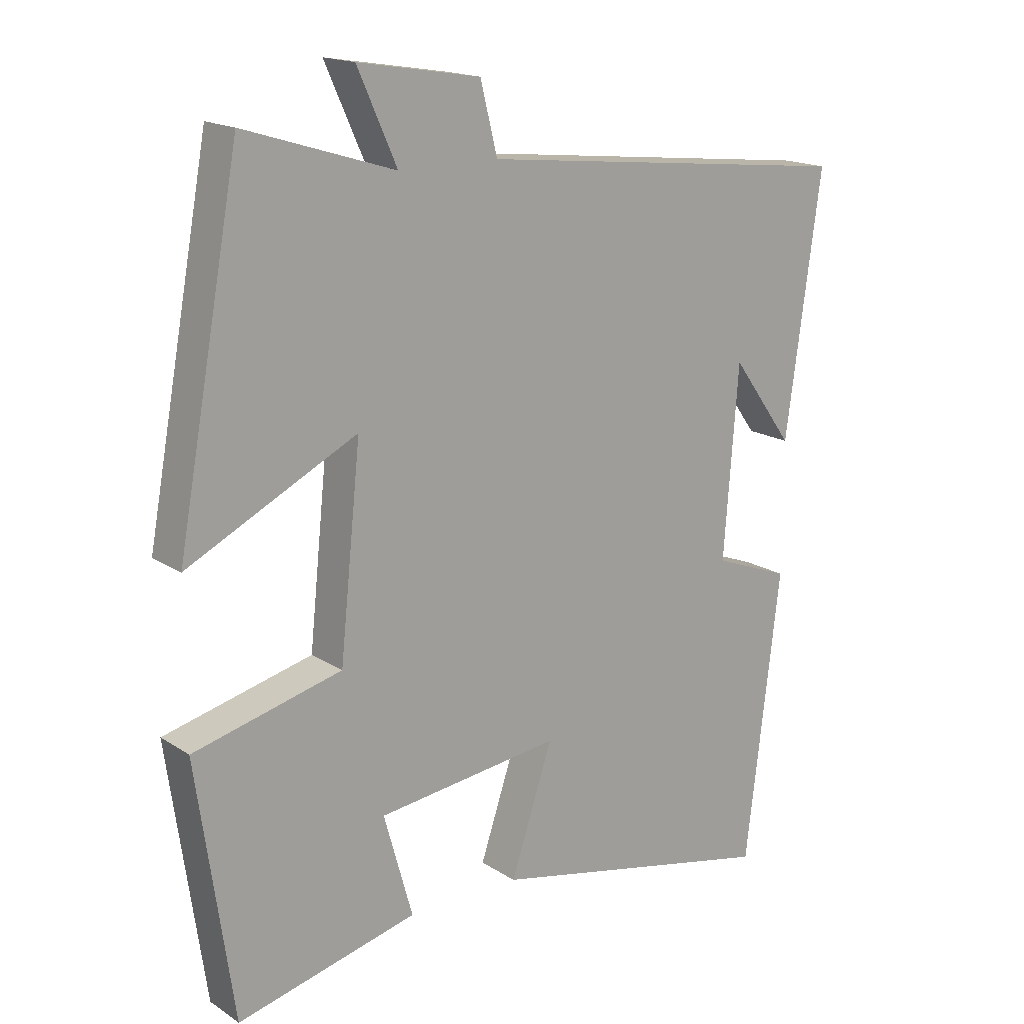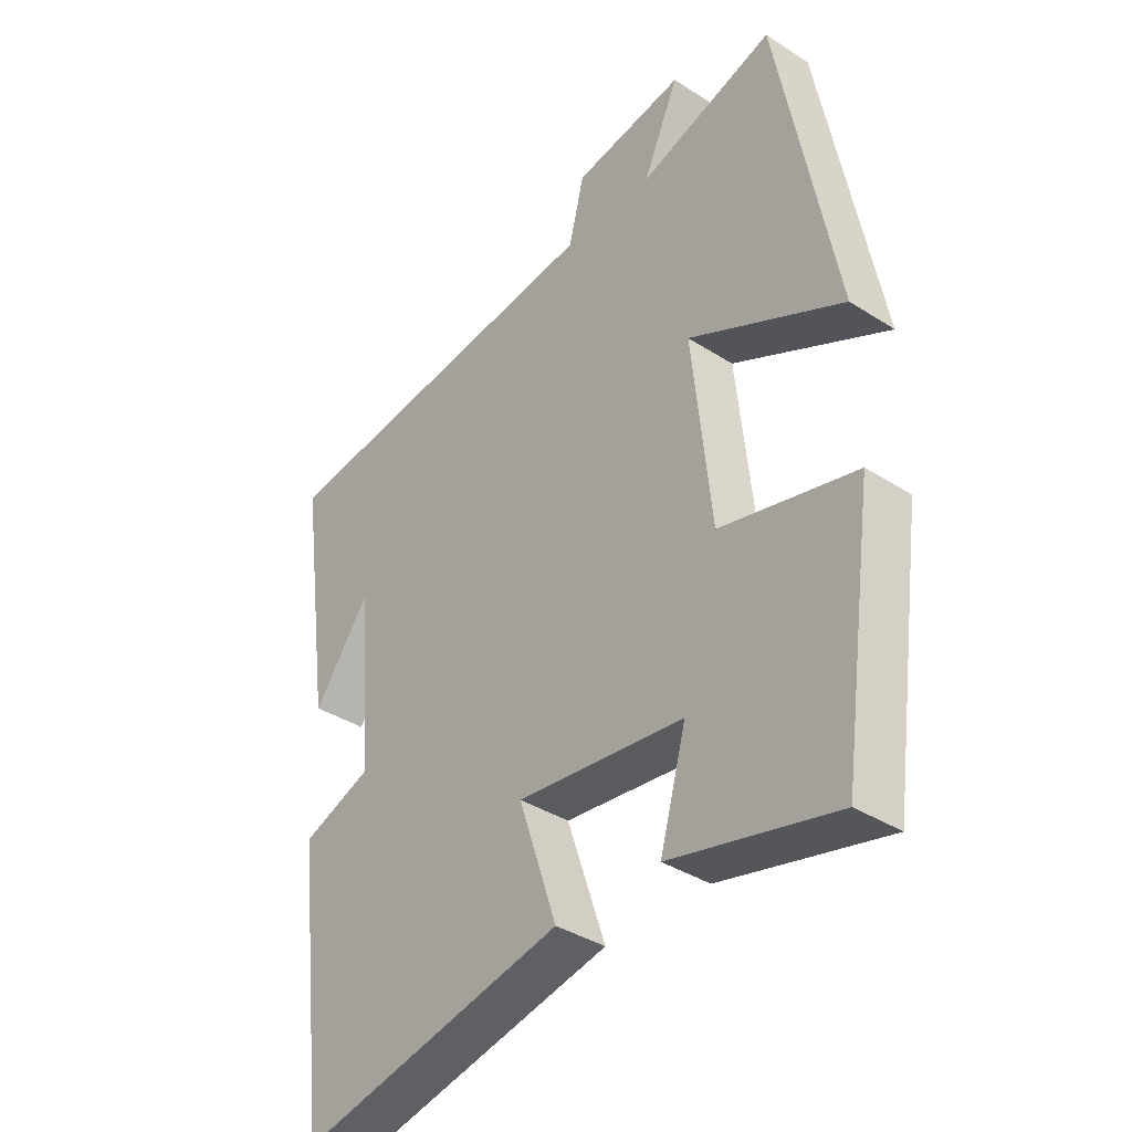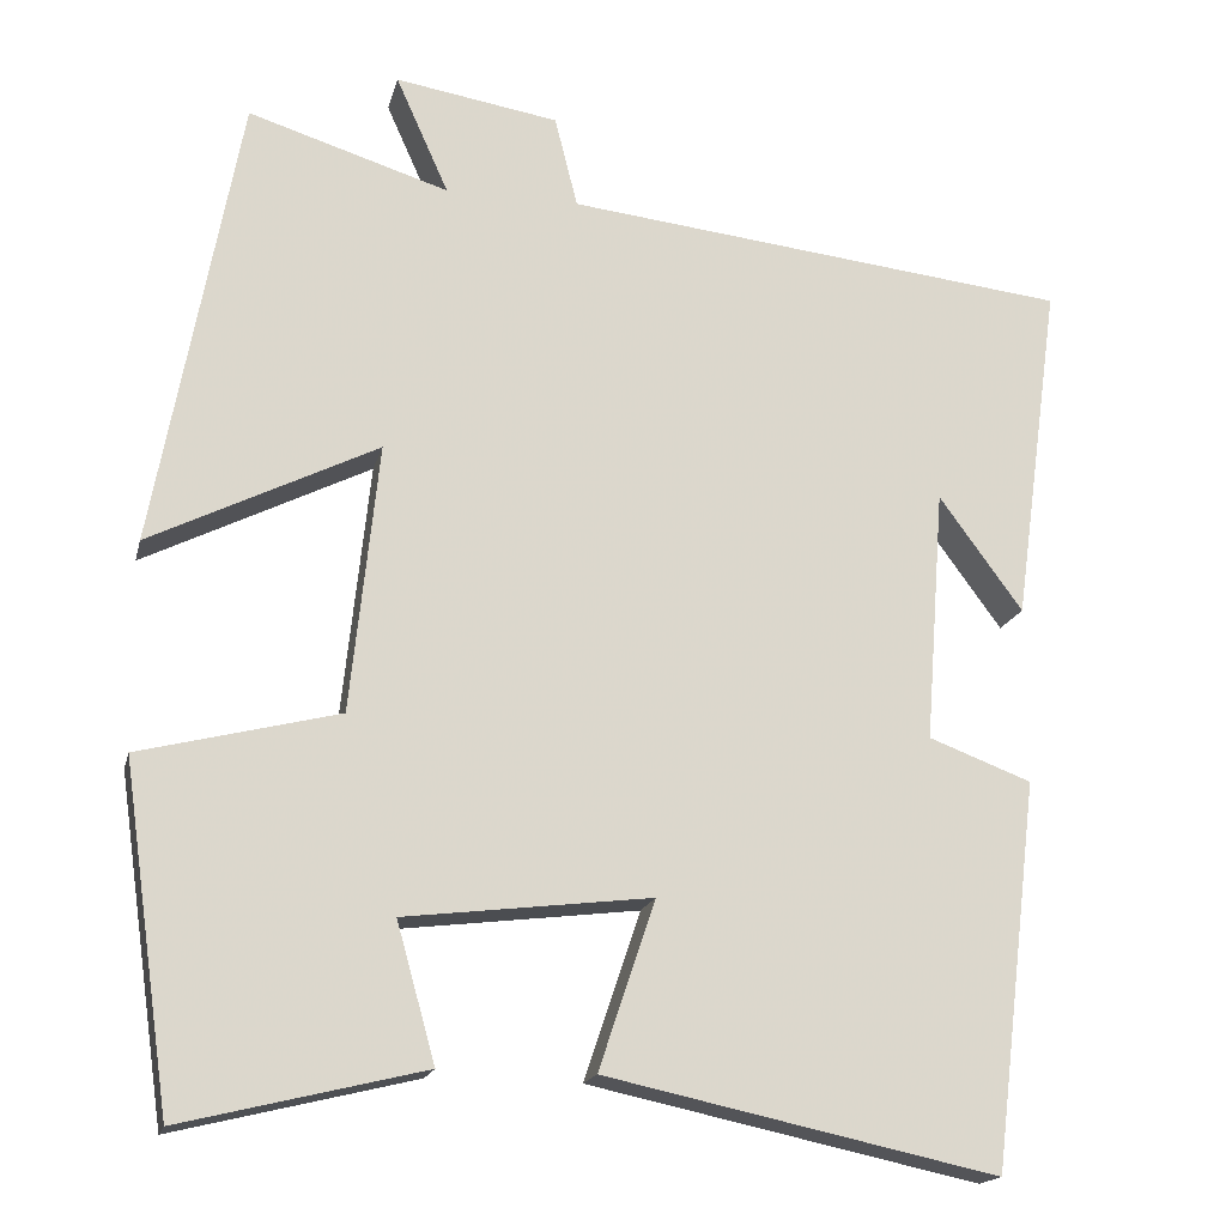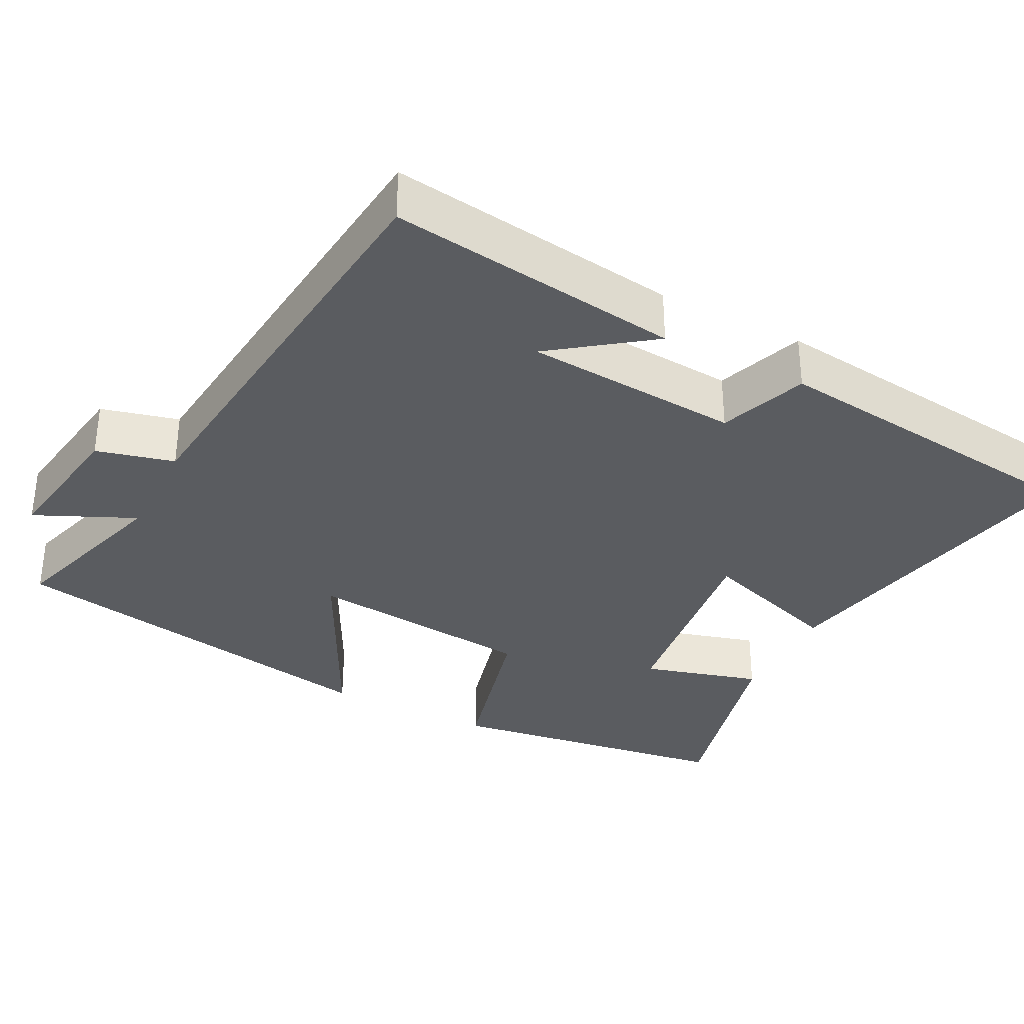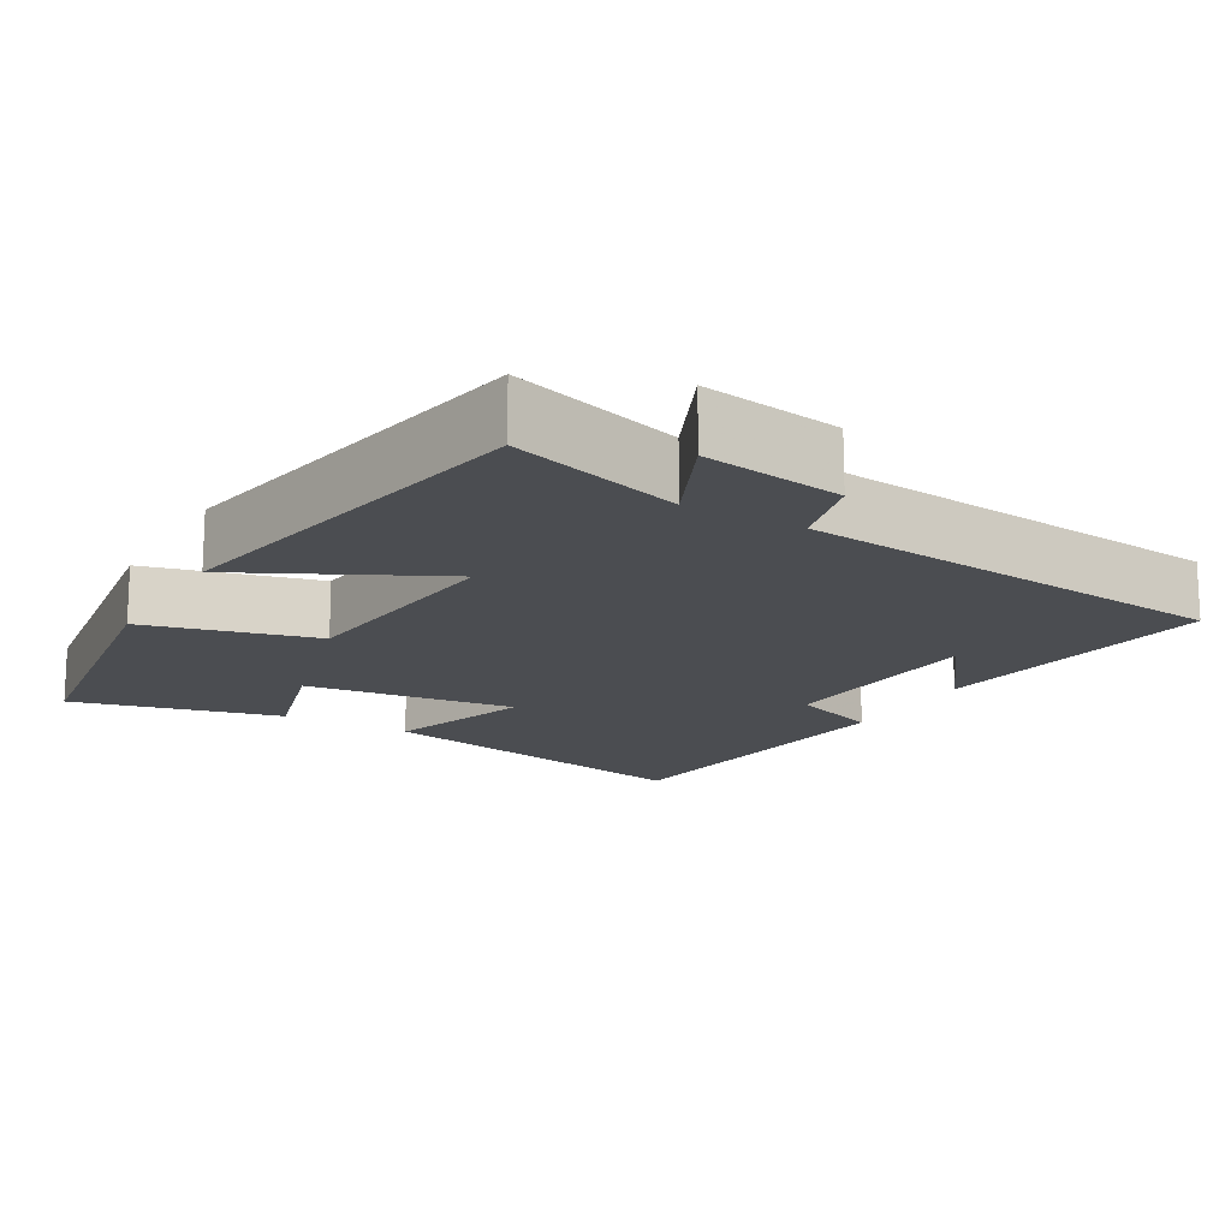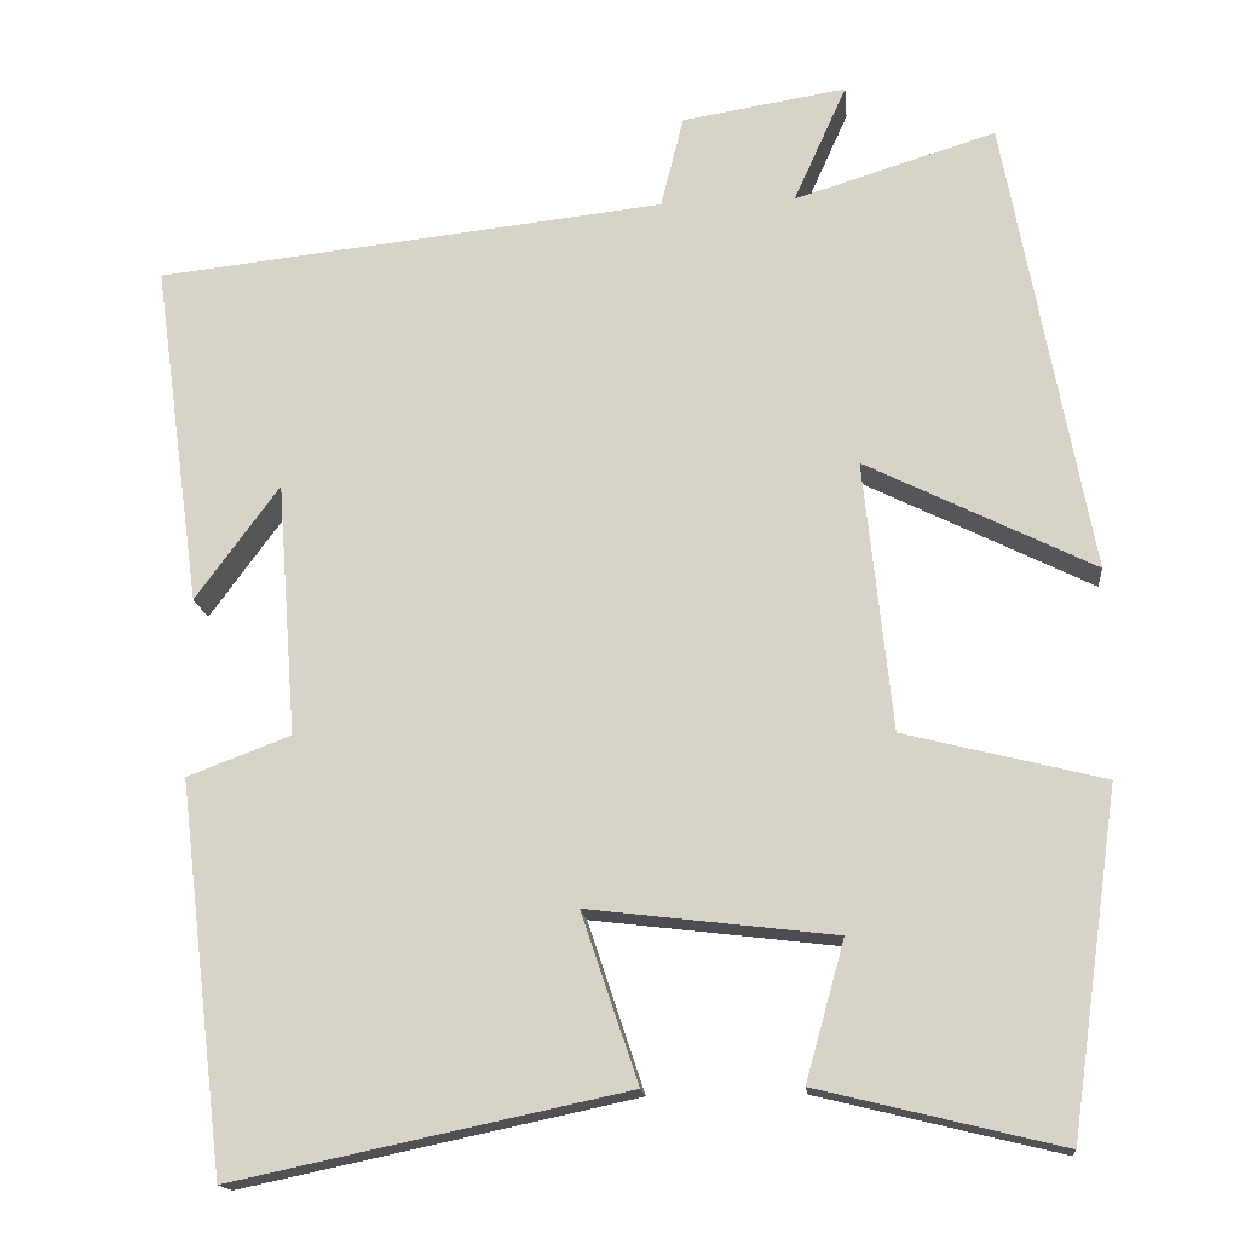
<metadata>
{"format":"obj","ext":"obj","renderer":"f3d","projection":"perspective","resolution":1024,"background":"white","views":[{"elev":17.0,"azim":-38.1,"up":"+Z"},{"elev":-37.5,"azim":-129.4,"up":"+Z"},{"elev":-17.6,"azim":-13.2,"up":"+Z"},{"elev":-34.3,"azim":63.1,"up":"+Y"},{"elev":-16.0,"azim":-29.8,"up":"+Y"},{"elev":-16.1,"azim":-174.3,"up":"+Z"}]}
</metadata>
<code>
v 0.447 0.07 -0.595
v 0.002 0.07 -0.5
v 0.066 0.07 -0.309
v -0.214 0.07 -0.343
v -0.17 0.07 -0.5
v -0.445 0.07 -0.567
v -0.5 0.07 -0.182
v -0.274 0.07 -0.125
v -0.242 0.07 0.181
v -0.5 0.07 0.052
v -0.404 0.07 0.571
v -0.176 0.07 0.5
v -0.236 0.07 0.634
v -0.05 0.07 0.604
v -0.024 0.07 0.5
v 0.554 0.07 0.437
v 0.5 0.07 0.046
v 0.405 0.07 0.176
v 0.383 0.07 -0.112
v 0.5 0.07 -0.156
v 0.447 0 -0.595
v 0.002 0 -0.5
v 0.066 0 -0.309
v -0.214 0 -0.343
v -0.17 0 -0.5
v -0.445 0 -0.567
v -0.5 0 -0.182
v -0.274 0 -0.125
v -0.242 0 0.181
v -0.5 0 0.052
v -0.404 0 0.571
v -0.176 0 0.5
v -0.236 0 0.634
v -0.05 0 0.604
v -0.024 0 0.5
v 0.554 0 0.437
v 0.5 0 0.046
v 0.405 0 0.176
v 0.383 0 -0.112
v 0.5 0 -0.156
f 19 20 1 2
f 18 19 2 3
f 16 17 18
f 15 16 18 3
f 12 13 14 15
f 12 15 3 4
f 9 10 11 12
f 8 9 12 4
f 7 8 4
f 4 5 6 7
f 22 21 40 39
f 23 22 39 38
f 38 37 36
f 23 38 36 35
f 35 34 33 32
f 24 23 35 32
f 32 31 30 29
f 24 32 29 28
f 24 28 27
f 27 26 25 24
f 1 21 22 2
f 2 22 23 3
f 3 23 24 4
f 4 24 25 5
f 5 25 26 6
f 6 26 27 7
f 7 27 28 8
f 8 28 29 9
f 9 29 30 10
f 10 30 31 11
f 11 31 32 12
f 12 32 33 13
f 13 33 34 14
f 14 34 35 15
f 15 35 36 16
f 16 36 37 17
f 17 37 38 18
f 18 38 39 19
f 19 39 40 20
f 20 40 21 1

</code>
